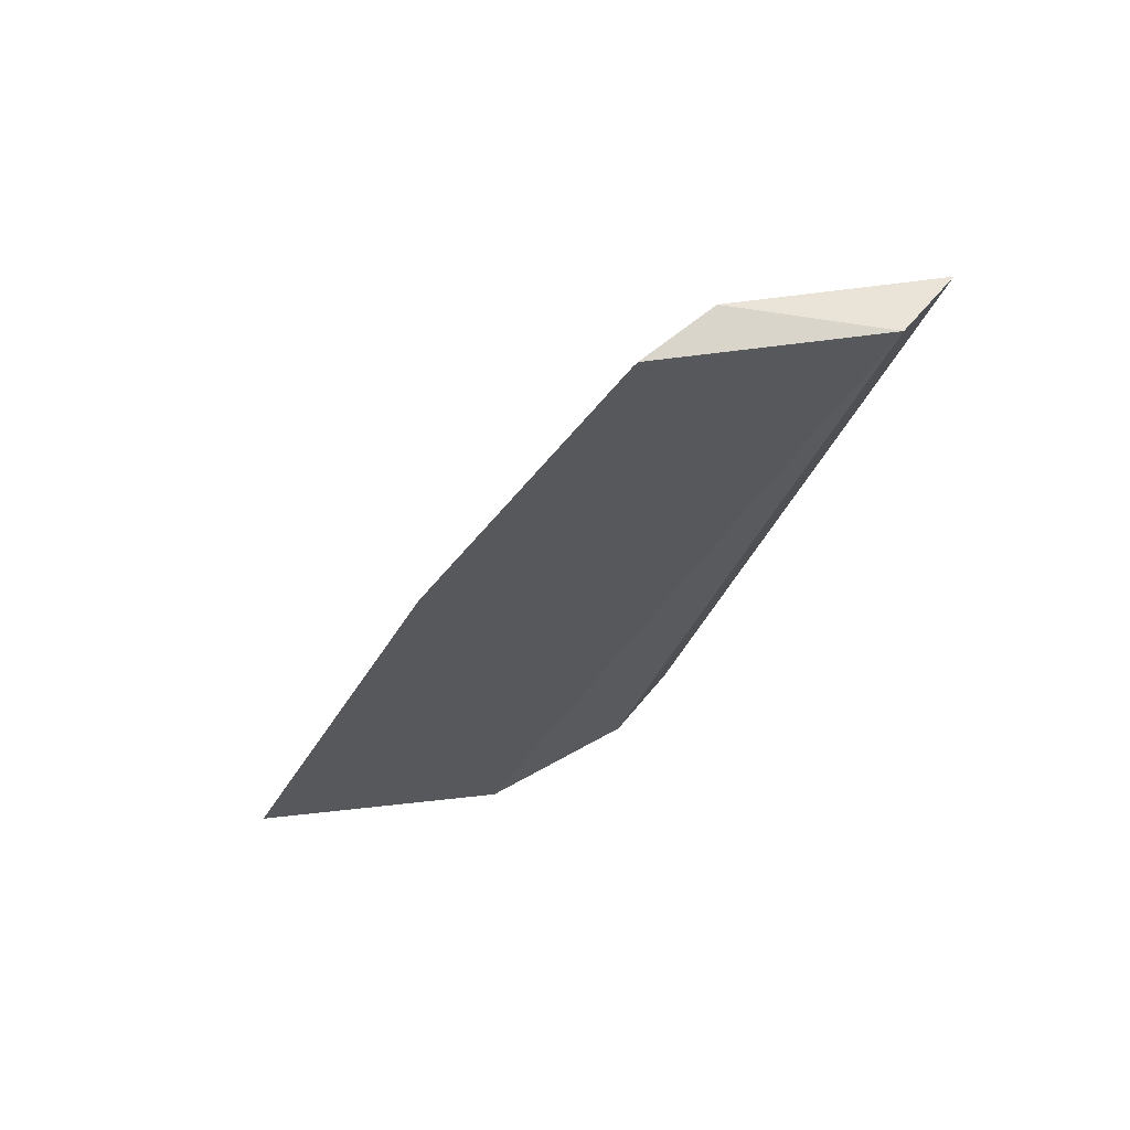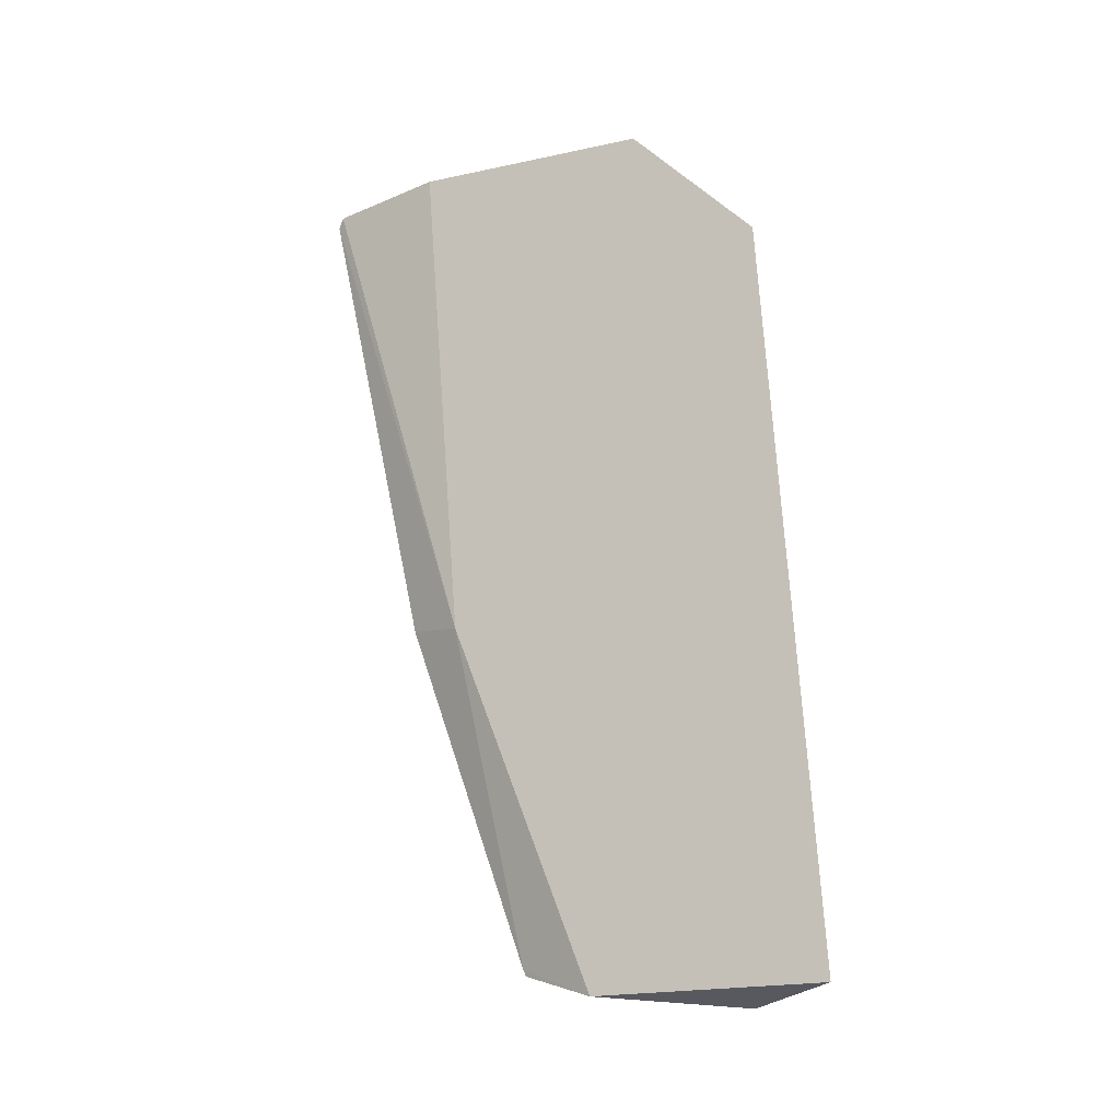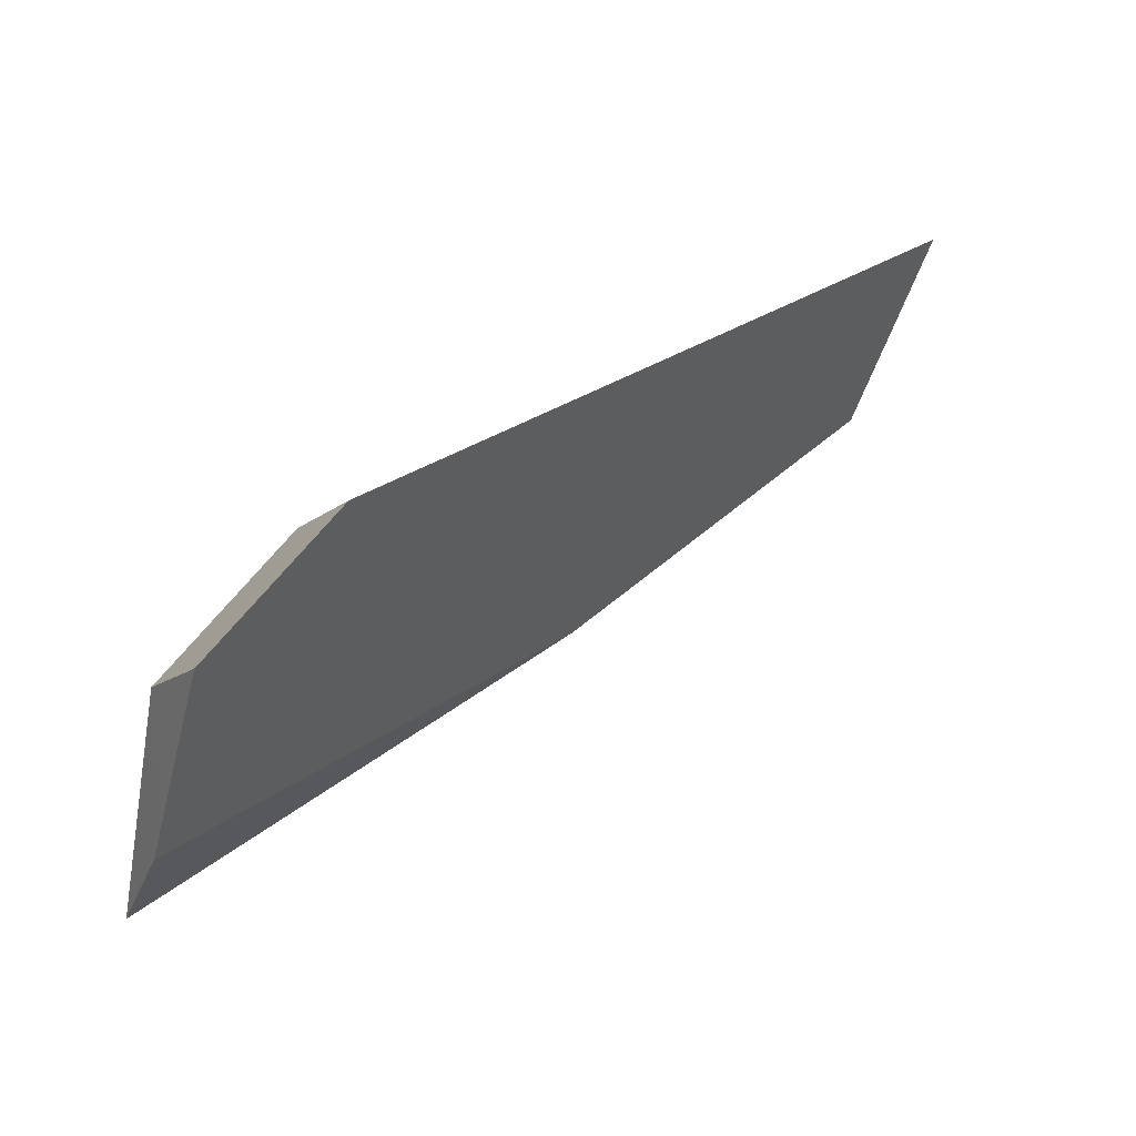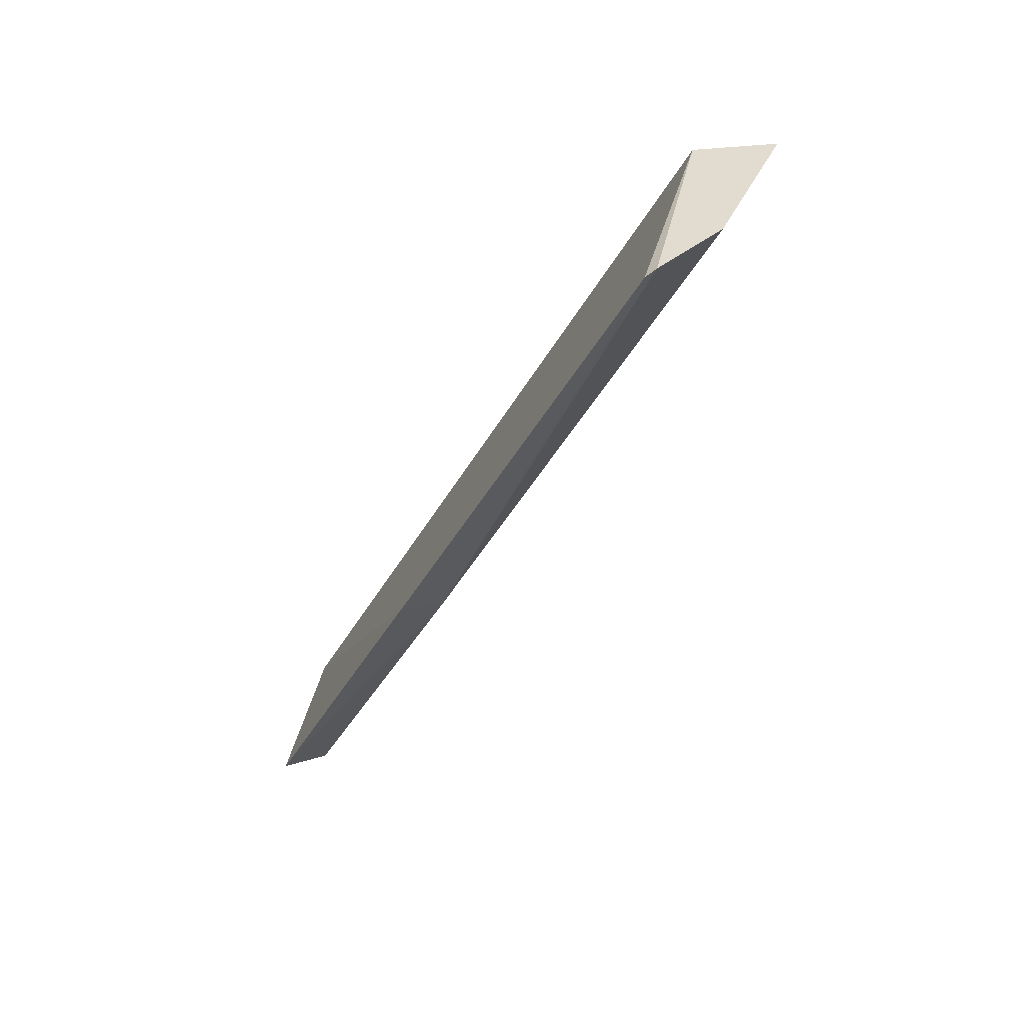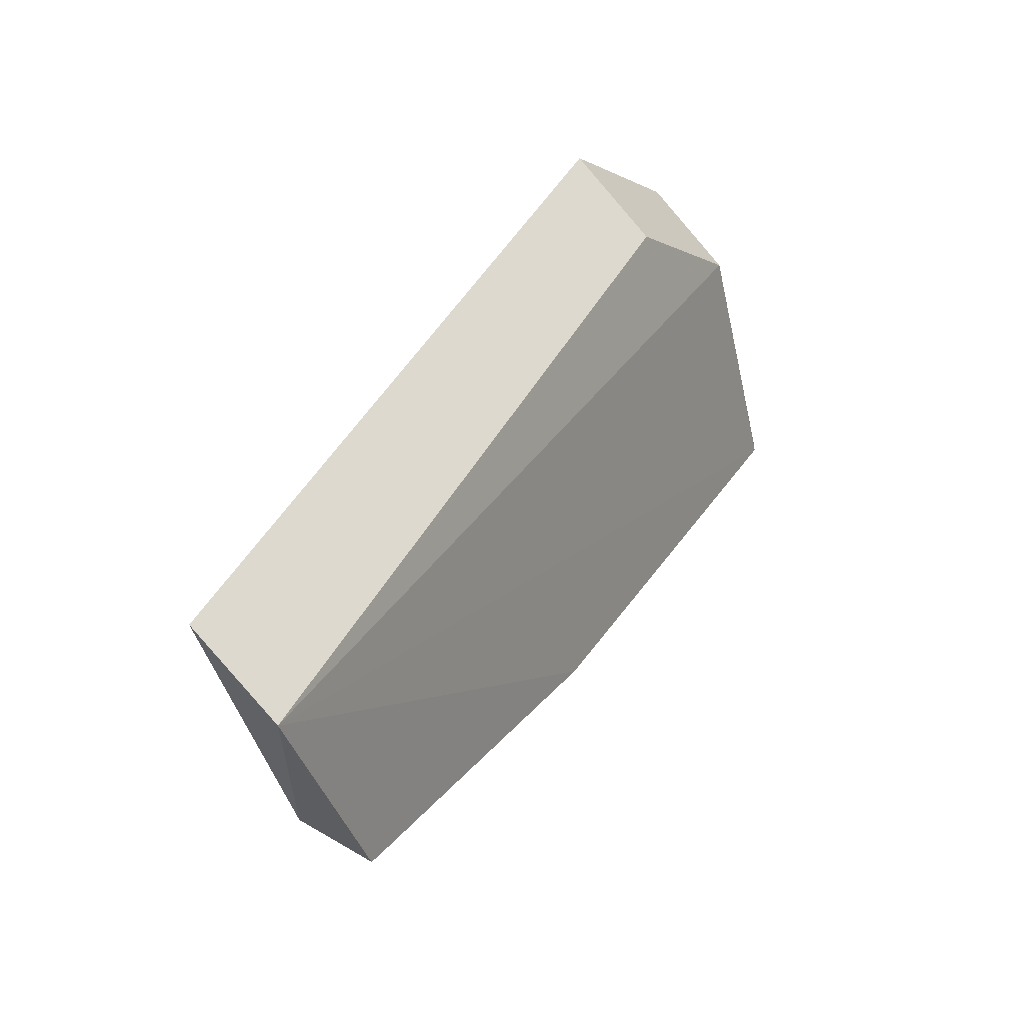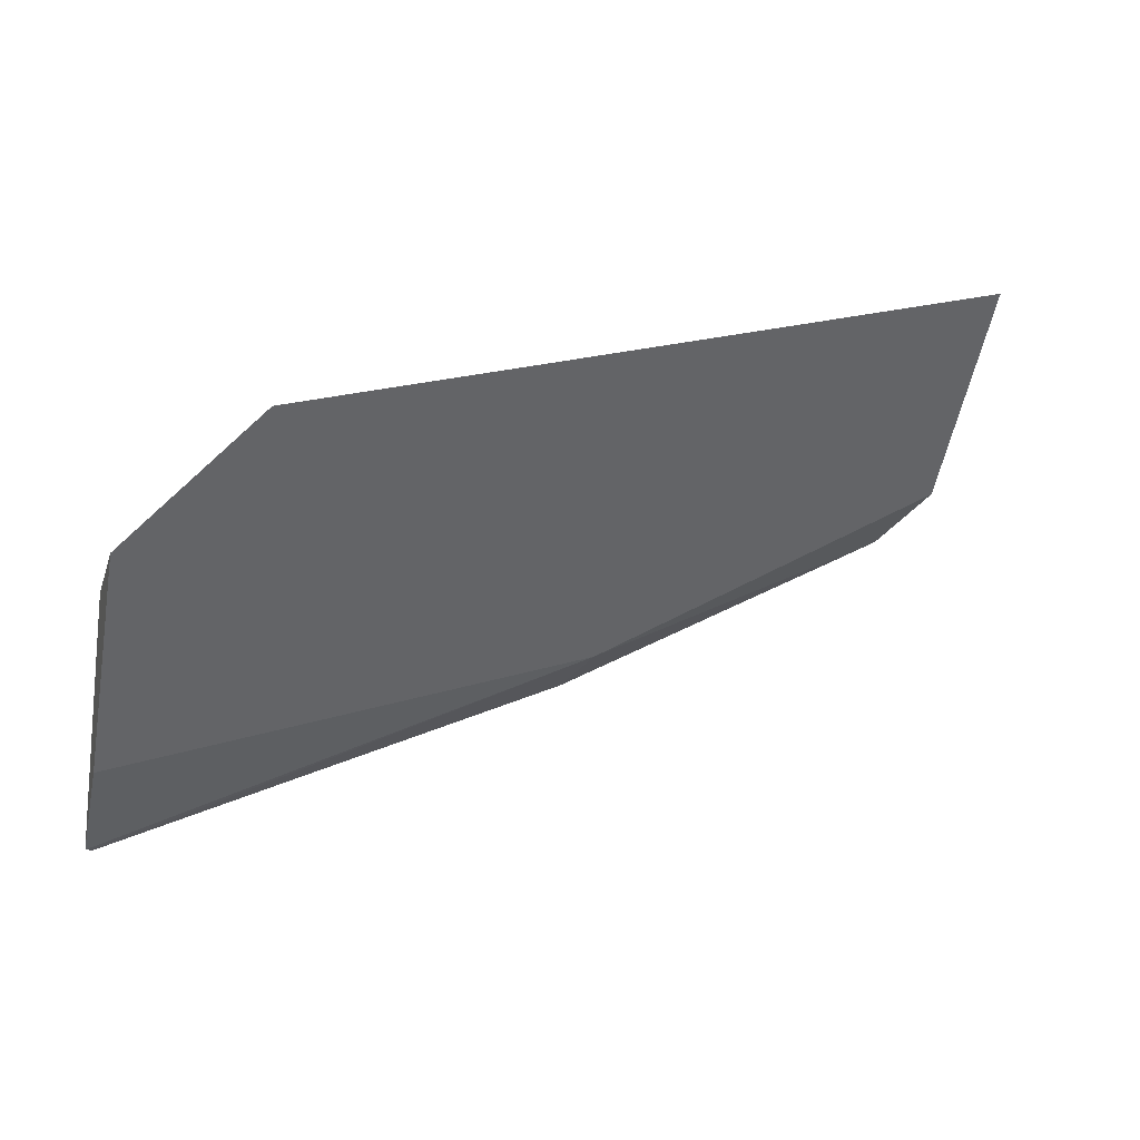
<metadata>
{"format":"obj","ext":"obj","renderer":"f3d","projection":"perspective","resolution":1024,"background":"white","views":[{"elev":-35.8,"azim":-105.7,"up":"+Y"},{"elev":71.2,"azim":-92.6,"up":"+Y"},{"elev":28.1,"azim":137.9,"up":"+Z"},{"elev":-50.1,"azim":64.4,"up":"+Z"},{"elev":45.6,"azim":-59.9,"up":"+Z"},{"elev":17.8,"azim":153.0,"up":"+Z"}]}
</metadata>
<code>
v -0.3565 -0.09773 -0.1593
v -0.3554 -0.09694 -0.1587
v -0.3726 -0.08548 -0.1138
v -0.4617 -0.08048 -0.1042
v -0.4609 -0.09055 -0.1306
v -0.3712 -0.07467 -0.1064
v -0.3572 -0.08954 -0.1274
v -0.4153 -0.09267 -0.145
v -0.4631 -0.0913 -0.1116
v -0.3557 -0.07873 -0.12
v -0.4567 -0.09709 -0.1383
v -0.355 -0.08879 -0.1464
v -0.4138 -0.09852 -0.1503
v -0.4575 -0.09703 -0.138
f 6 4 3
f 7 1 2
f 8 2 1
f 8 5 4
f 8 4 6
f 9 3 4
f 9 4 5
f 9 7 3
f 9 1 7
f 10 6 3
f 10 3 7
f 11 5 8
f 12 10 7
f 12 7 2
f 12 2 8
f 12 8 6
f 12 6 10
f 13 11 8
f 13 8 1
f 13 1 9
f 13 9 11
f 14 11 9
f 14 9 5
f 14 5 11

</code>
